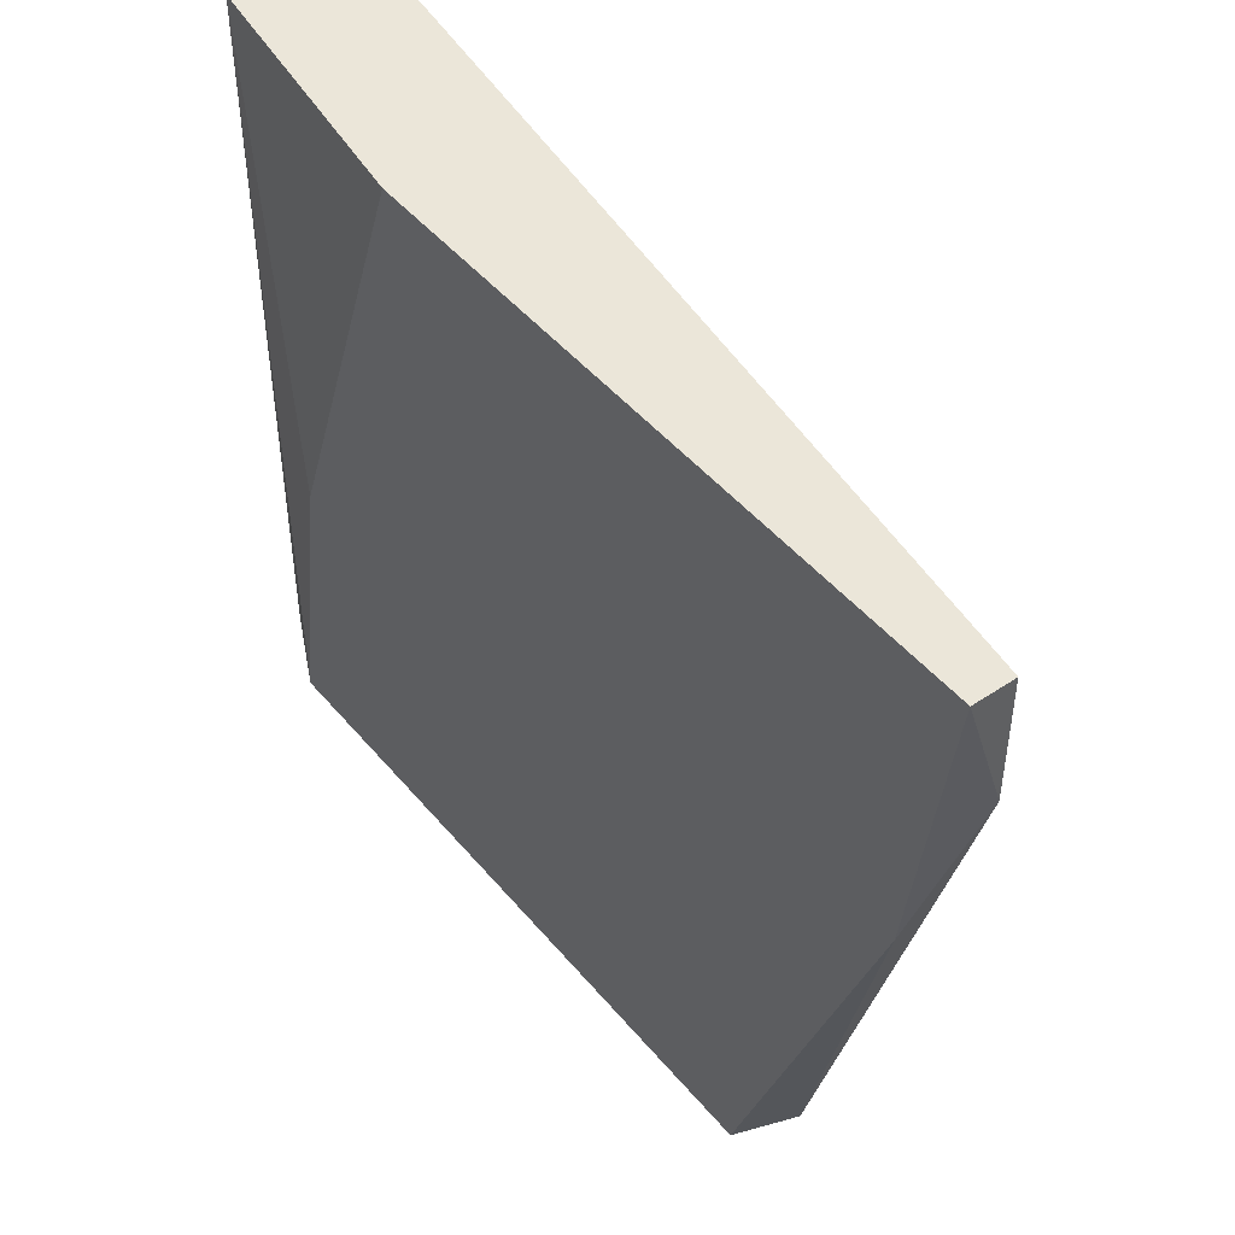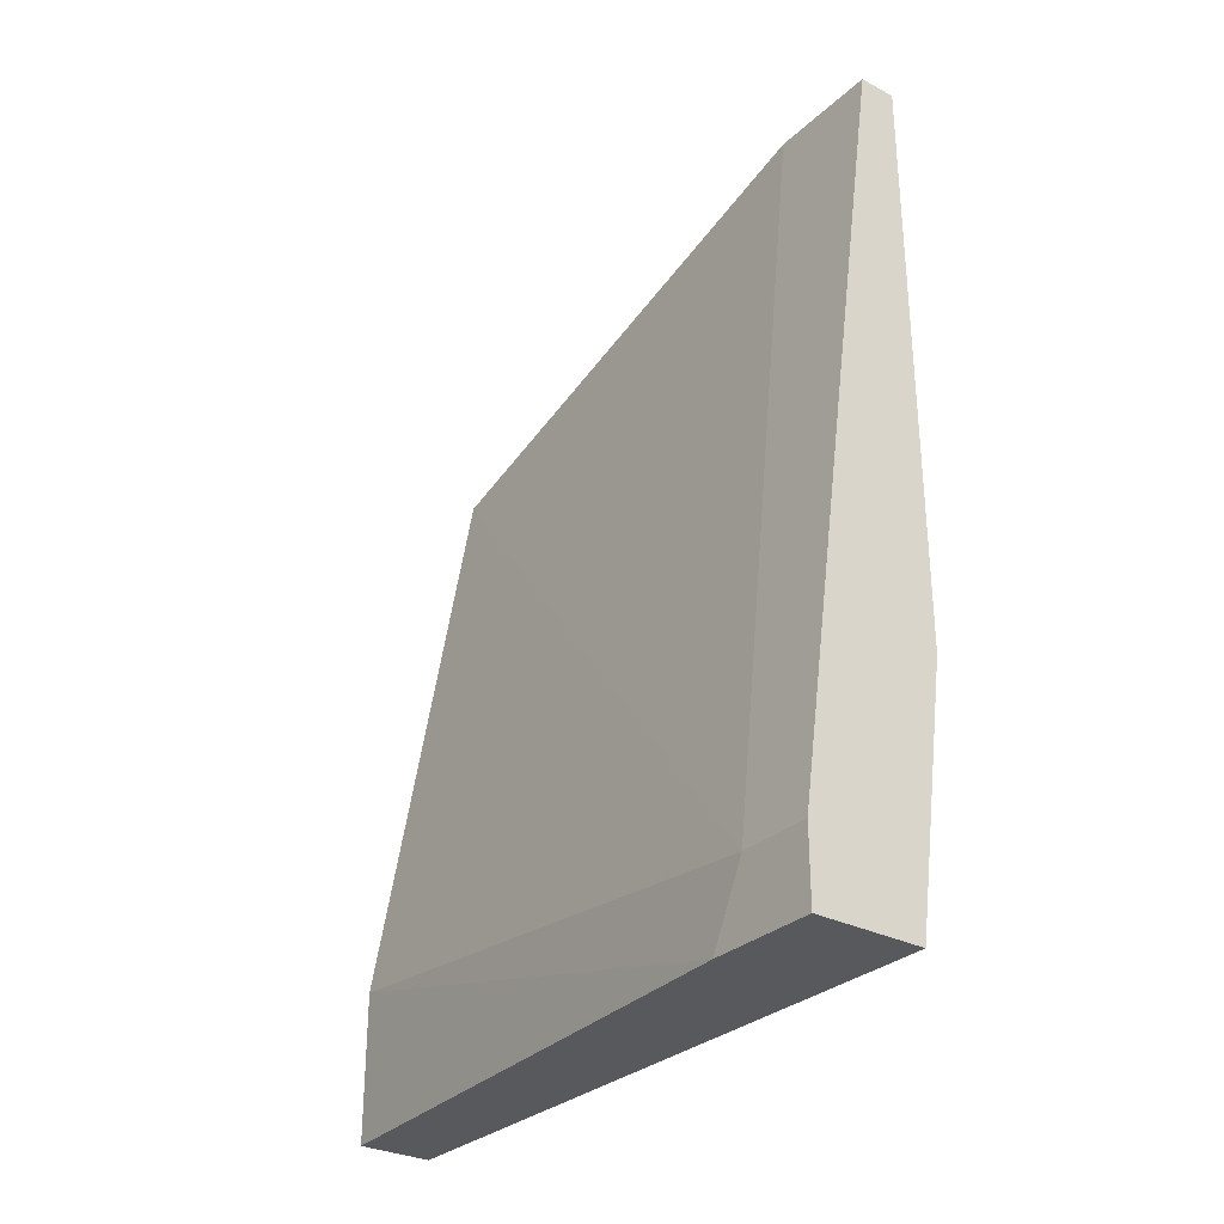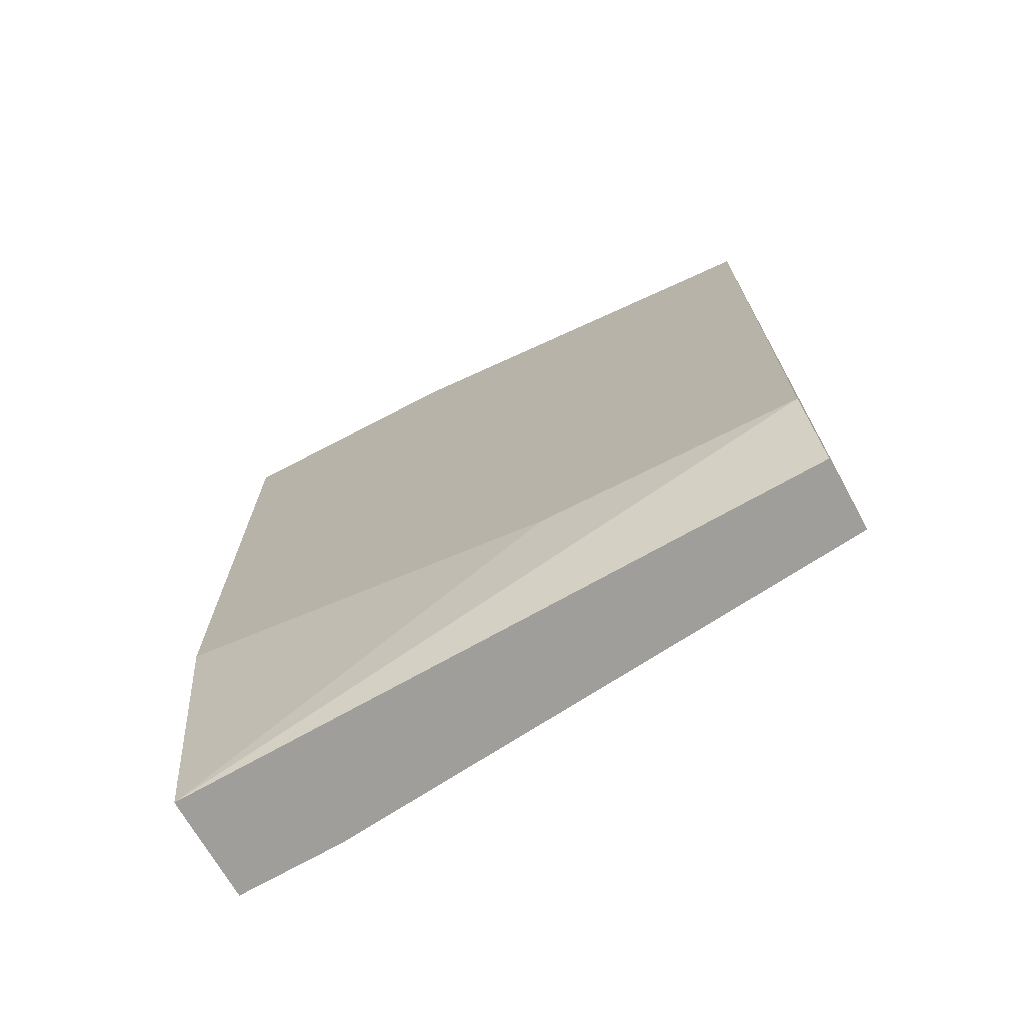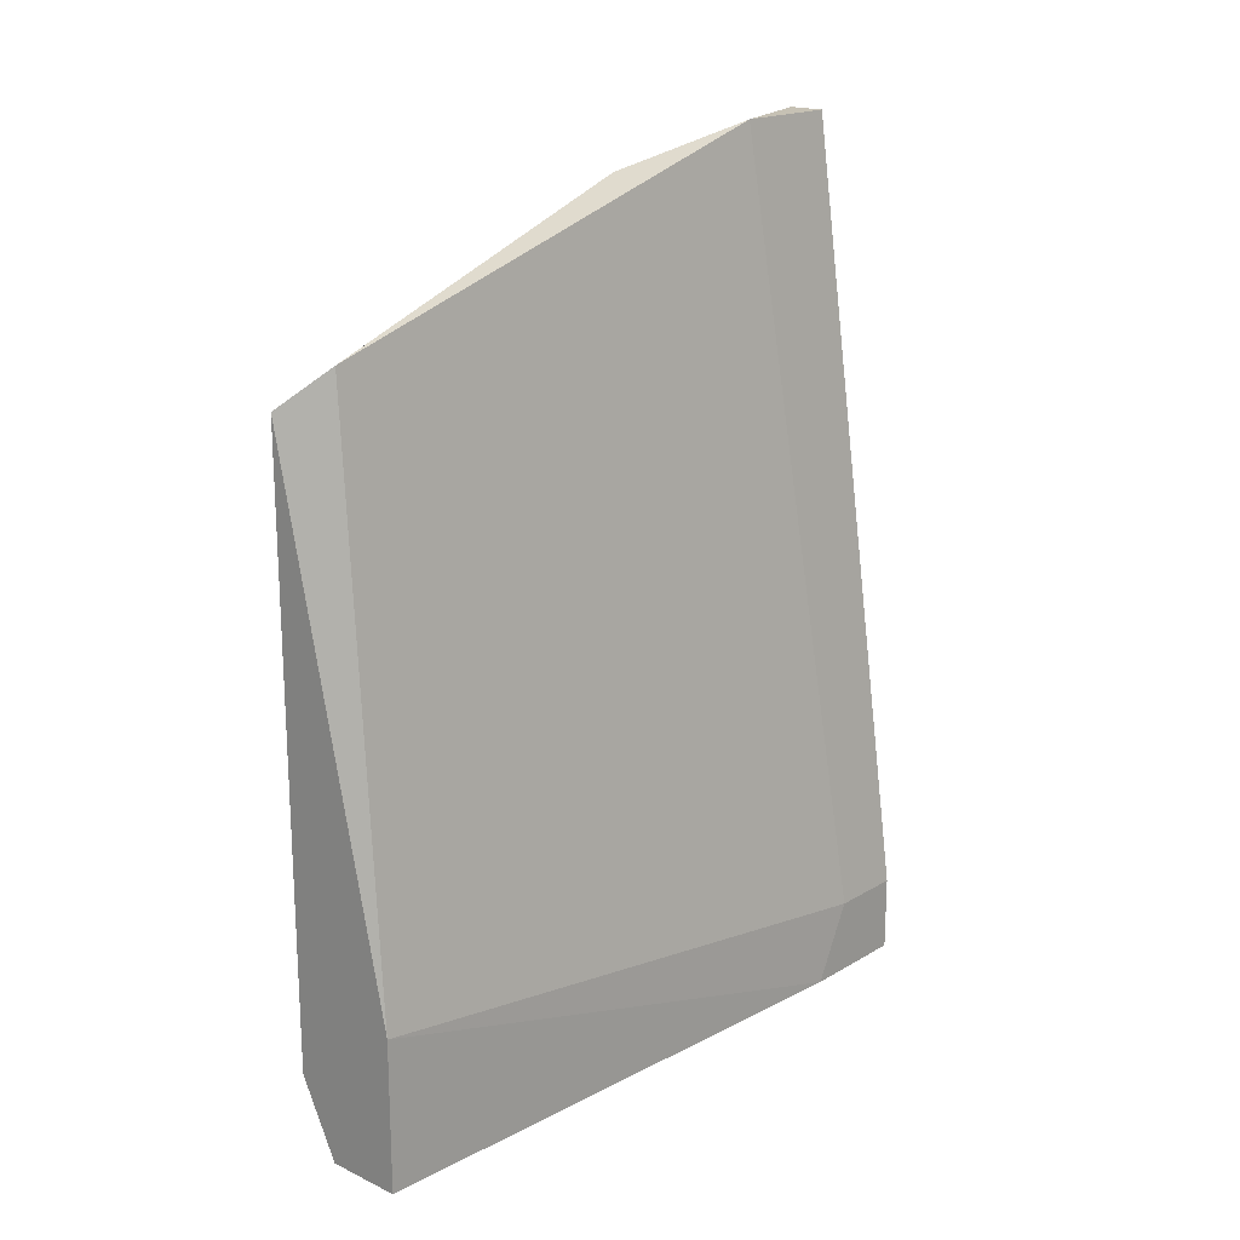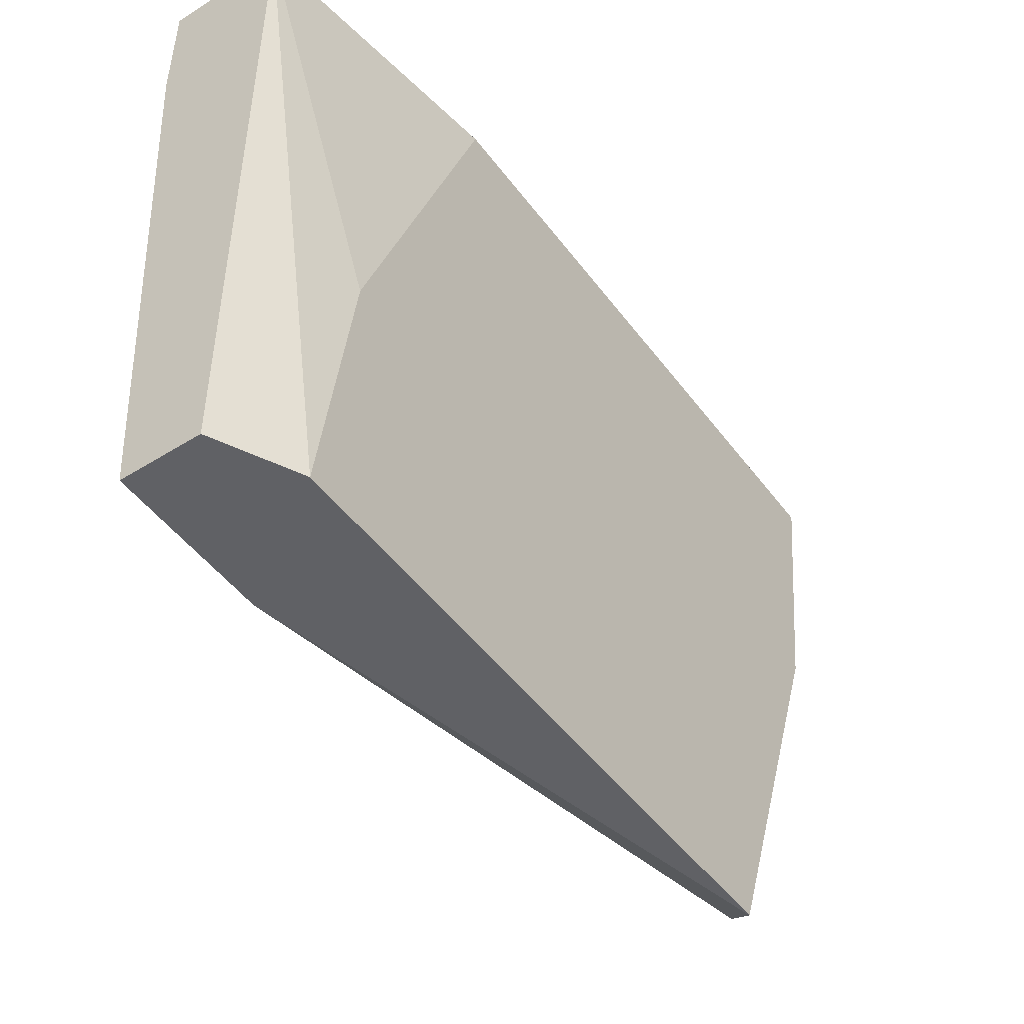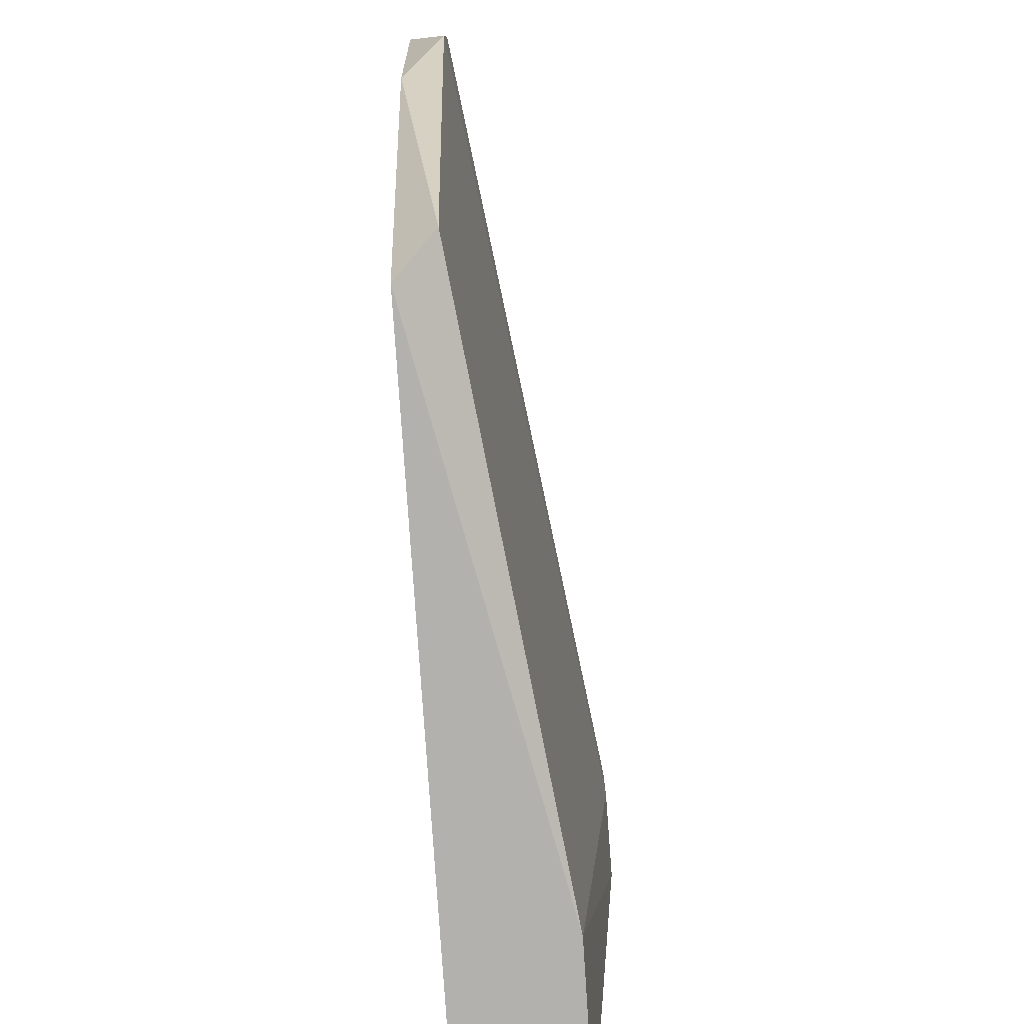
<metadata>
{"format":"obj","ext":"obj","renderer":"f3d","projection":"perspective","resolution":1024,"background":"white","views":[{"elev":46.7,"azim":-37.4,"up":"+Y"},{"elev":-30.0,"azim":142.9,"up":"+Z"},{"elev":-70.8,"azim":-60.4,"up":"+Z"},{"elev":18.5,"azim":41.7,"up":"+Z"},{"elev":-48.2,"azim":-145.0,"up":"+Y"},{"elev":-79.3,"azim":3.8,"up":"+Y"}]}
</metadata>
<code>
v 0.01118 0.04736 -0.05831
v 0.01118 0.04736 -0.06309
v 0.01118 0.04257 -0.05831
v 0.01118 0.04018 -0.06309
v 0.008789 0.004364 -0.05353
v 0.008789 0.004364 -0.06309
v 0.001625 0.04736 -0.008161
v 0.001625 0.04736 -0.04637
v 0.001625 0.02108 -0.05593
v 0.001625 0.004364 -0.05831
v 0.001625 0.004364 -0.0201
v 0.001625 0.03063 -0.01055
v 0.004014 0.04736 -0.008161
v 0.004014 0.04736 -0.06309
v 0.004014 0.006754 -0.01772
v 0.004014 0.004364 -0.06309
v 0.004014 0.04018 -0.008161
f 10 8 9
f 6 16 14
f 1 14 13
f 16 6 10
f 14 16 10
f 13 14 8
f 10 12 8
f 15 12 11
f 10 6 11
f 12 10 11
f 11 6 5
f 15 11 5
f 8 12 7
f 13 8 7
f 6 14 4
f 5 6 4
f 12 15 17
f 1 13 17
f 7 12 17
f 13 7 17
f 15 5 3
f 4 1 3
f 5 4 3
f 1 17 3
f 17 15 3
f 14 1 2
f 4 14 2
f 1 4 2
f 14 10 9
f 8 14 9

</code>
